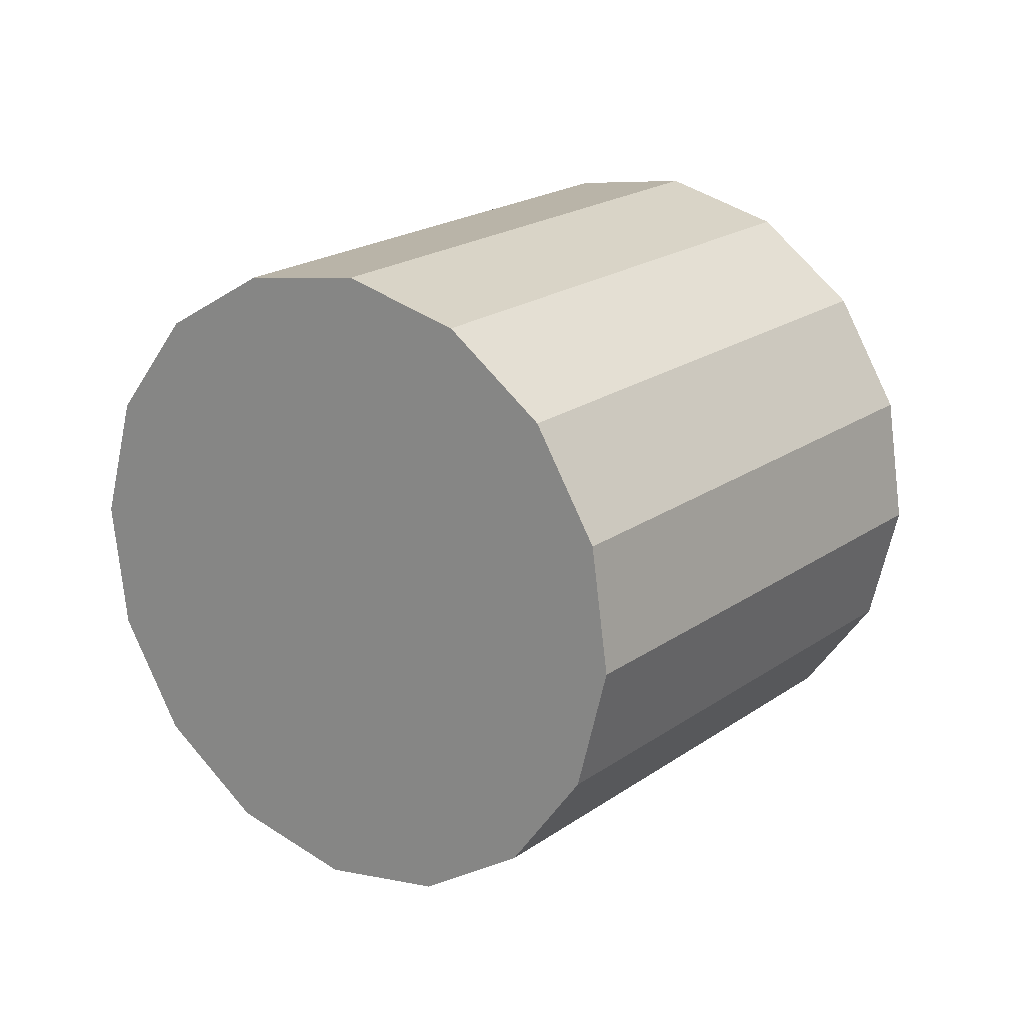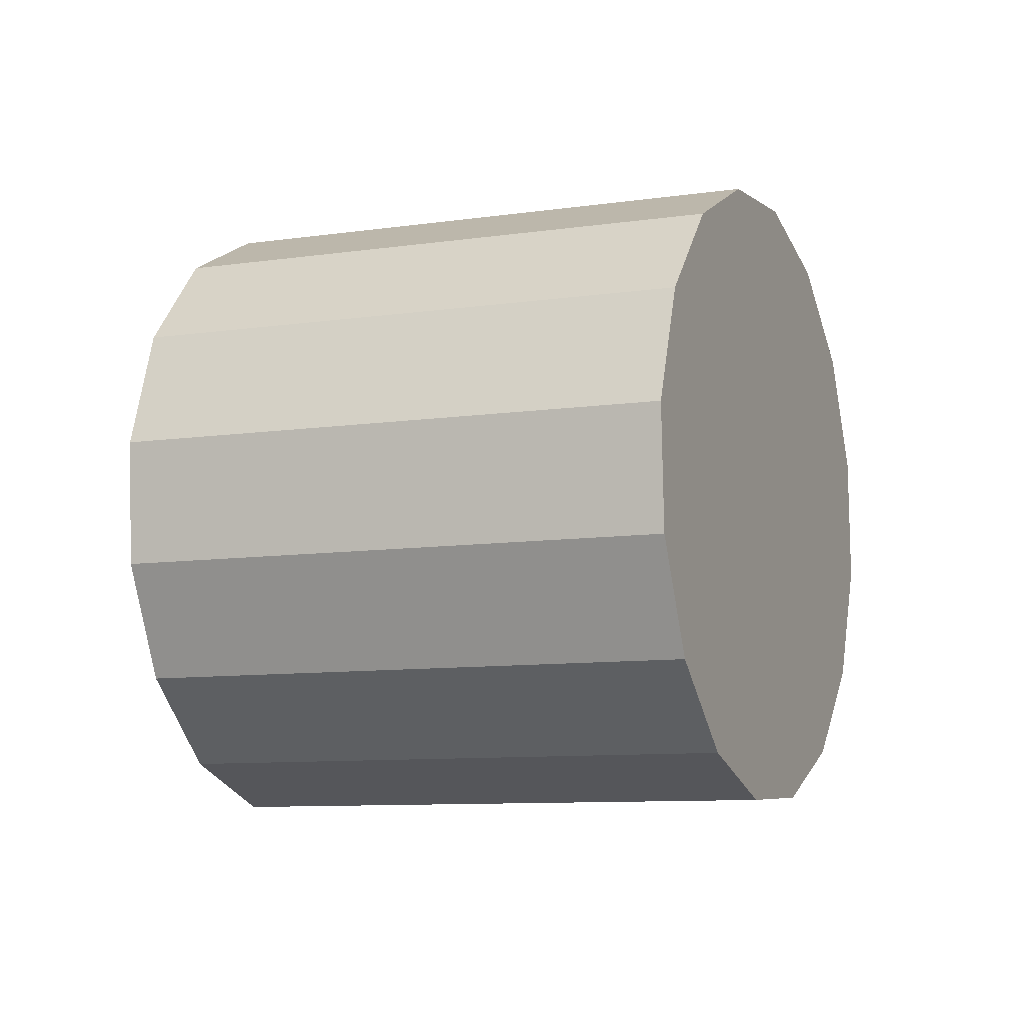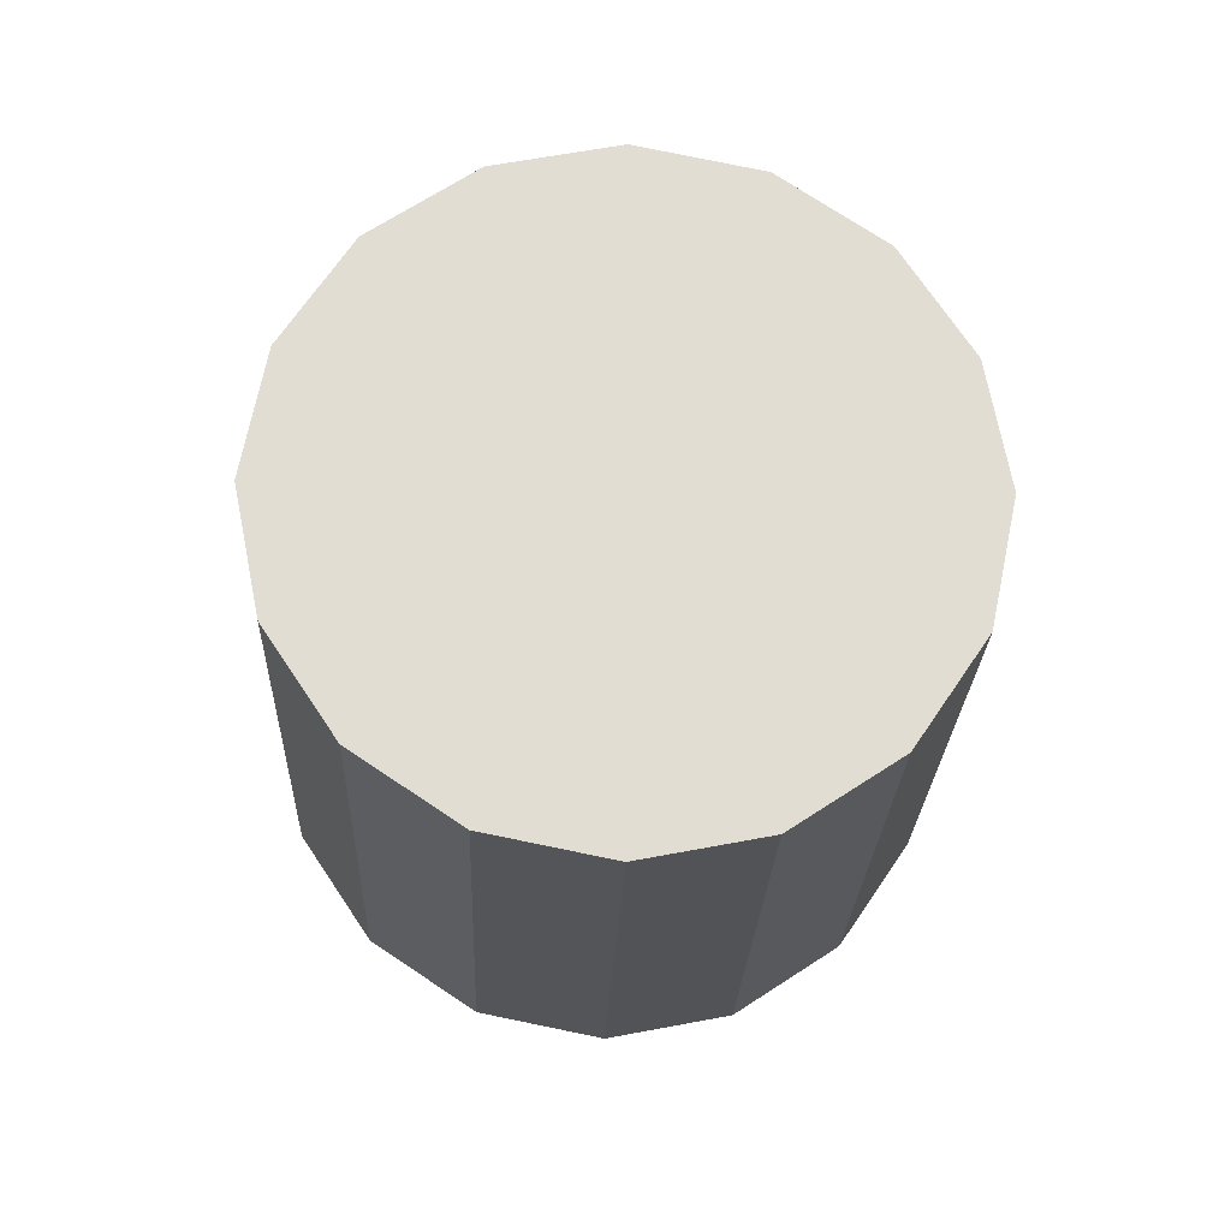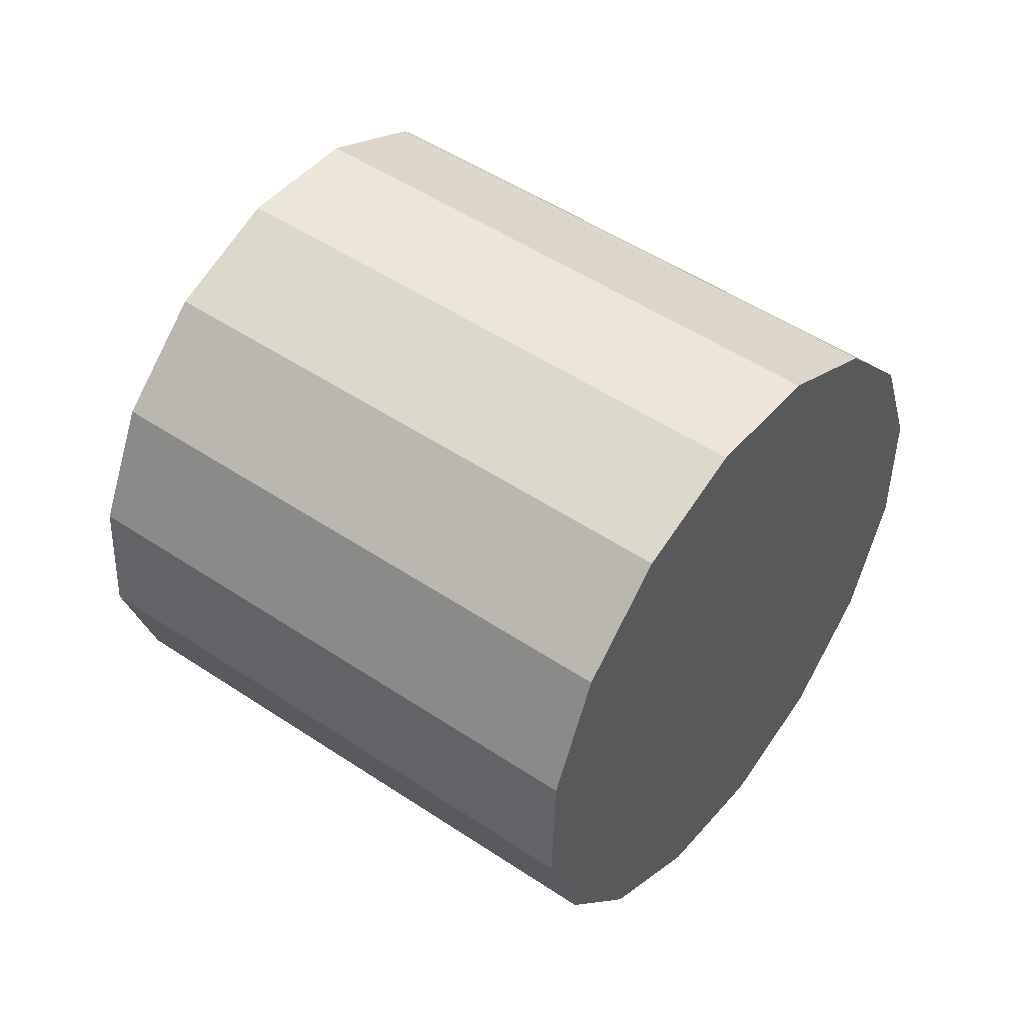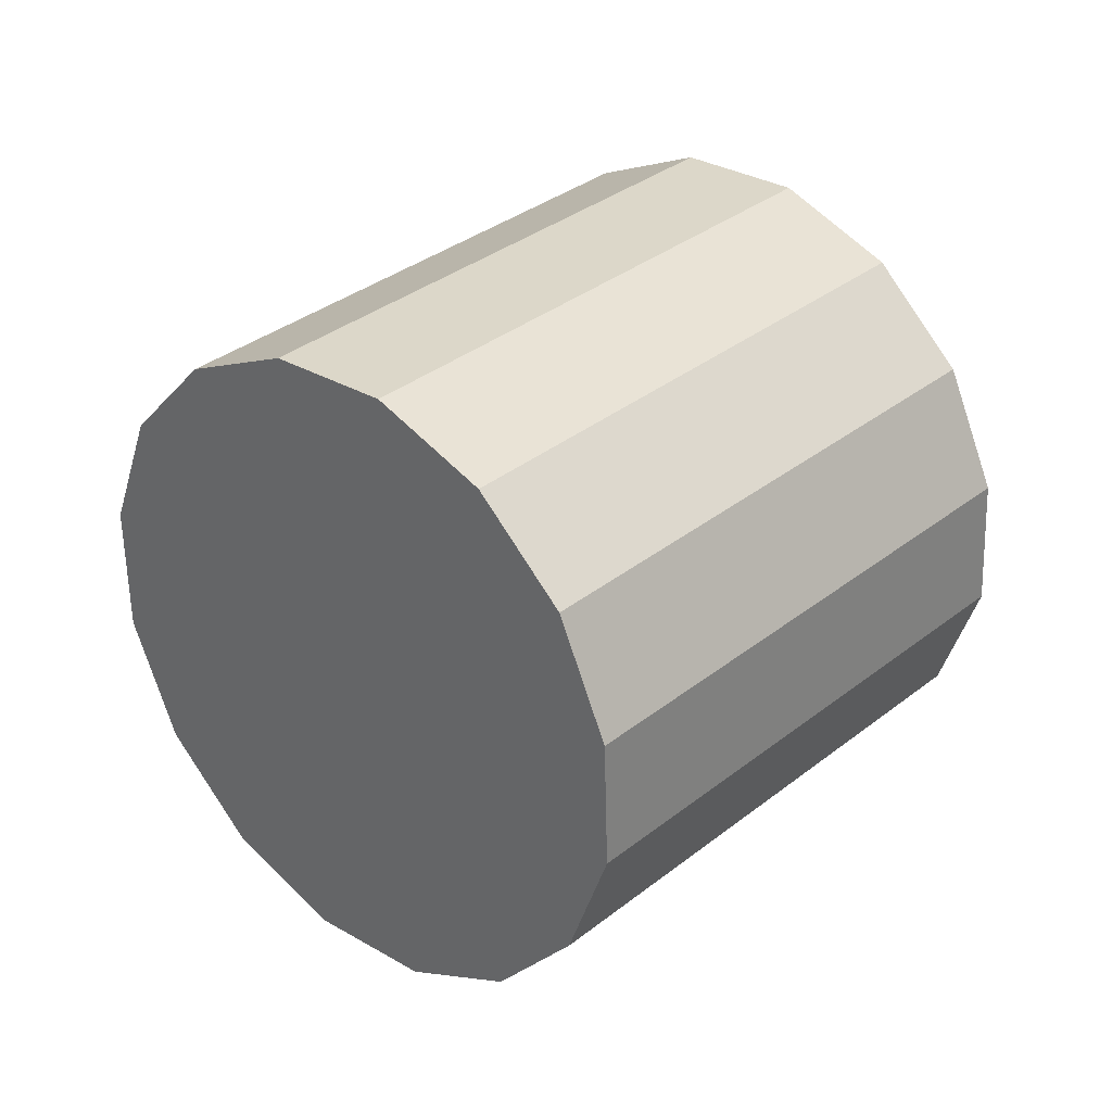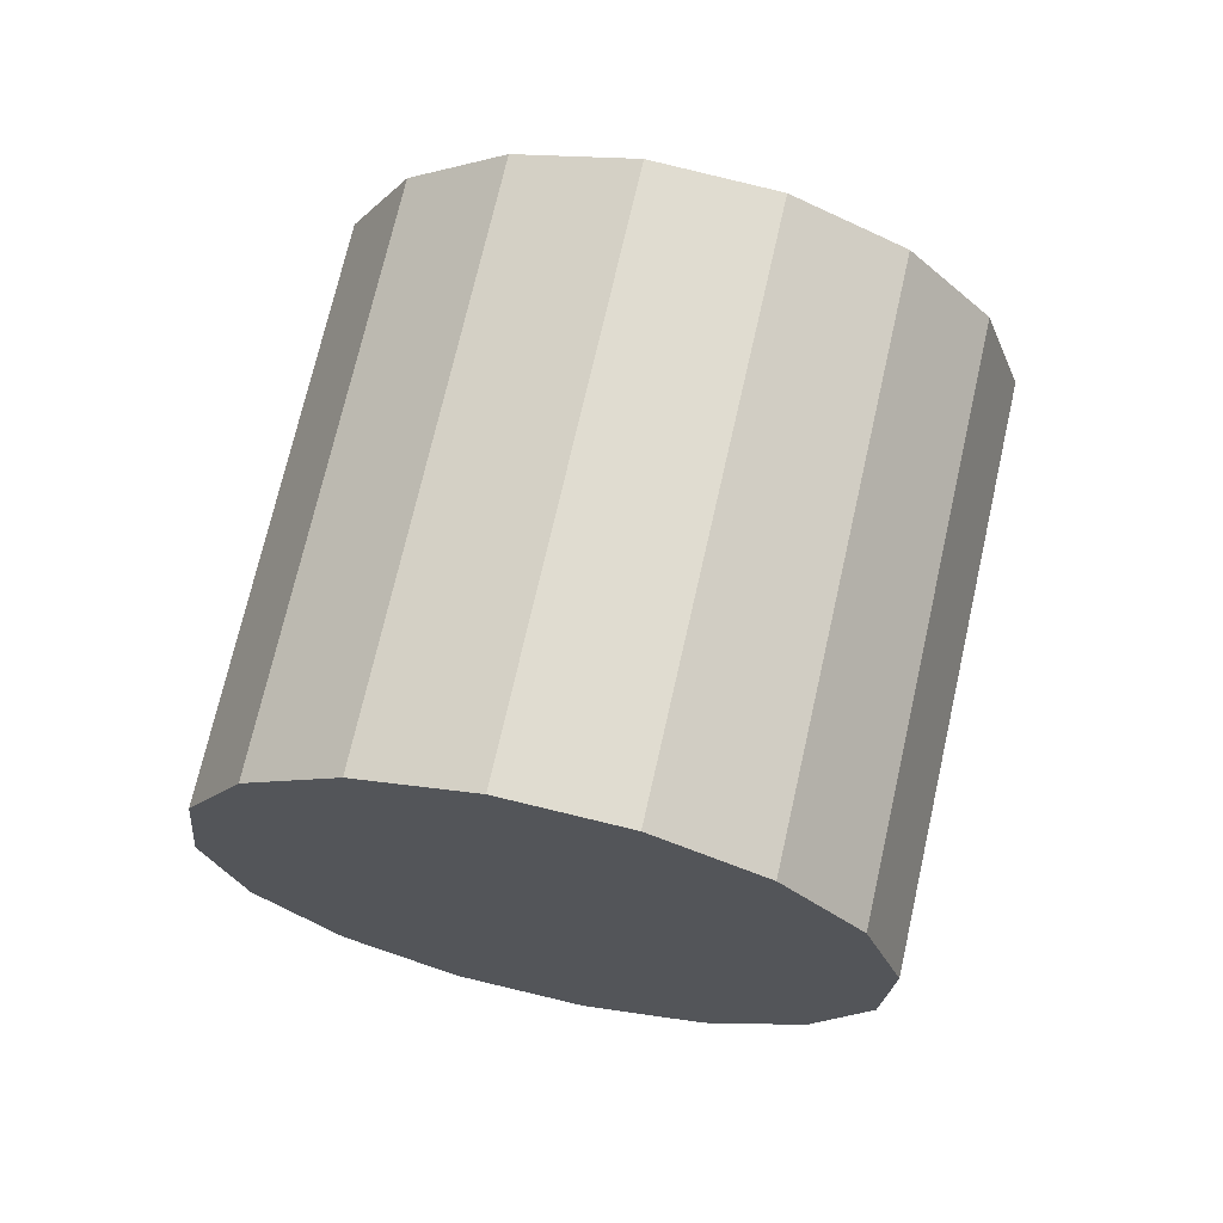
<metadata>
{"format":"obj","ext":"obj","renderer":"f3d","projection":"perspective","resolution":1024,"background":"white","views":[{"elev":-10.5,"azim":170.0,"up":"+Z"},{"elev":75.0,"azim":-136.9,"up":"+Z"},{"elev":1.8,"azim":-51.8,"up":"+Z"},{"elev":-30.5,"azim":-142.3,"up":"+Y"},{"elev":-20.4,"azim":-5.2,"up":"+Y"},{"elev":45.4,"azim":143.9,"up":"+Z"}]}
</metadata>
<code>
o Cylinder.171_Cylinder.1600
v 0.3001 -2.734 -1.047
v 1.704 -1.548 -1.835
v 0.3786 -2.567 -0.6556
v 1.783 -1.381 -1.444
v 0.3371 -2.296 -0.3213
v 1.741 -1.11 -1.109
v 0.182 -1.962 -0.09466
v 1.586 -0.7757 -0.8828
v -0.06318 -1.616 -0.01029
v 1.341 -0.4295 -0.7984
v -0.361 -1.31 -0.081
v 1.043 -0.124 -0.8691
v -0.6662 -1.092 -0.296
v 0.7379 0.09442 -1.084
v -0.9323 -0.9939 -0.6226
v 0.4718 0.1924 -1.411
v -1.119 -1.031 -1.011
v 0.2854 0.155 -1.799
v -1.197 -1.198 -1.402
v 0.2069 -0.01199 -2.19
v -1.156 -1.47 -1.737
v 0.2484 -0.2832 -2.525
v -1.001 -1.804 -1.963
v 0.4035 -0.6174 -2.751
v -0.7555 -2.15 -2.048
v 0.6487 -0.9636 -2.836
v -0.4576 -2.455 -1.977
v 0.9465 -1.269 -2.765
v -0.1524 -2.674 -1.762
v 1.252 -1.487 -2.55
v 0.1137 -2.772 -1.435
v 1.518 -1.585 -2.223
f 2 3 1
f 4 5 3
f 6 7 5
f 8 9 7
f 10 11 9
f 12 13 11
f 14 15 13
f 16 17 15
f 18 19 17
f 20 21 19
f 22 23 21
f 24 25 23
f 26 27 25
f 28 29 27
f 22 14 6
f 30 31 29
f 32 1 31
f 15 23 31
f 2 4 3
f 4 6 5
f 6 8 7
f 8 10 9
f 10 12 11
f 12 14 13
f 14 16 15
f 16 18 17
f 18 20 19
f 20 22 21
f 22 24 23
f 24 26 25
f 26 28 27
f 28 30 29
f 6 4 2
f 2 32 30
f 30 28 22
f 28 26 22
f 26 24 22
f 22 20 18
f 18 16 14
f 14 12 10
f 10 8 6
f 6 2 30
f 22 18 14
f 14 10 6
f 6 30 22
f 30 32 31
f 32 2 1
f 31 1 3
f 3 5 7
f 7 9 15
f 9 11 15
f 11 13 15
f 15 17 19
f 19 21 23
f 23 25 27
f 27 29 31
f 31 3 7
f 15 19 23
f 23 27 31
f 31 7 15

</code>
